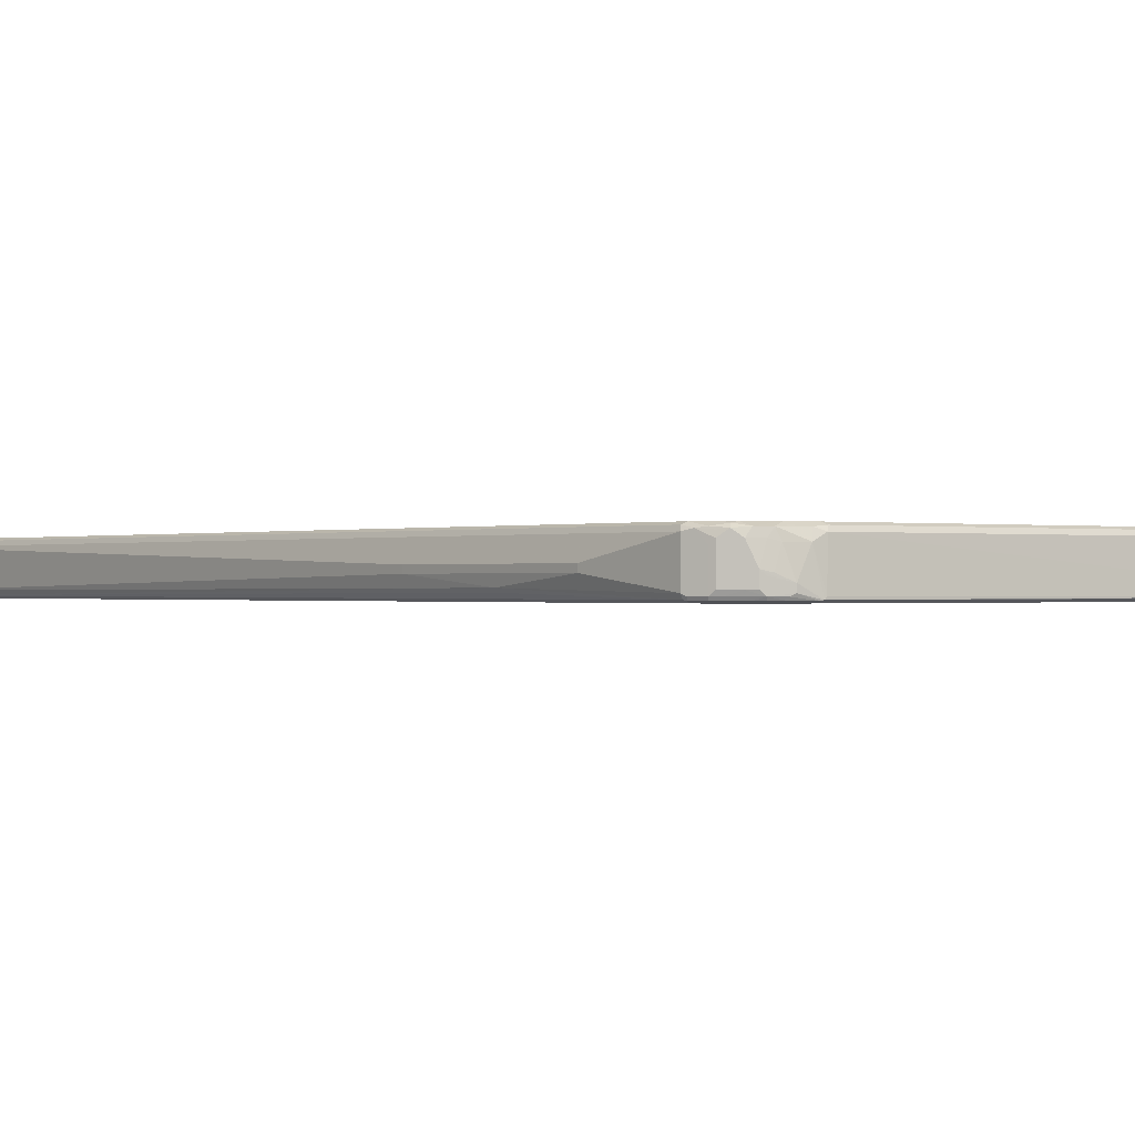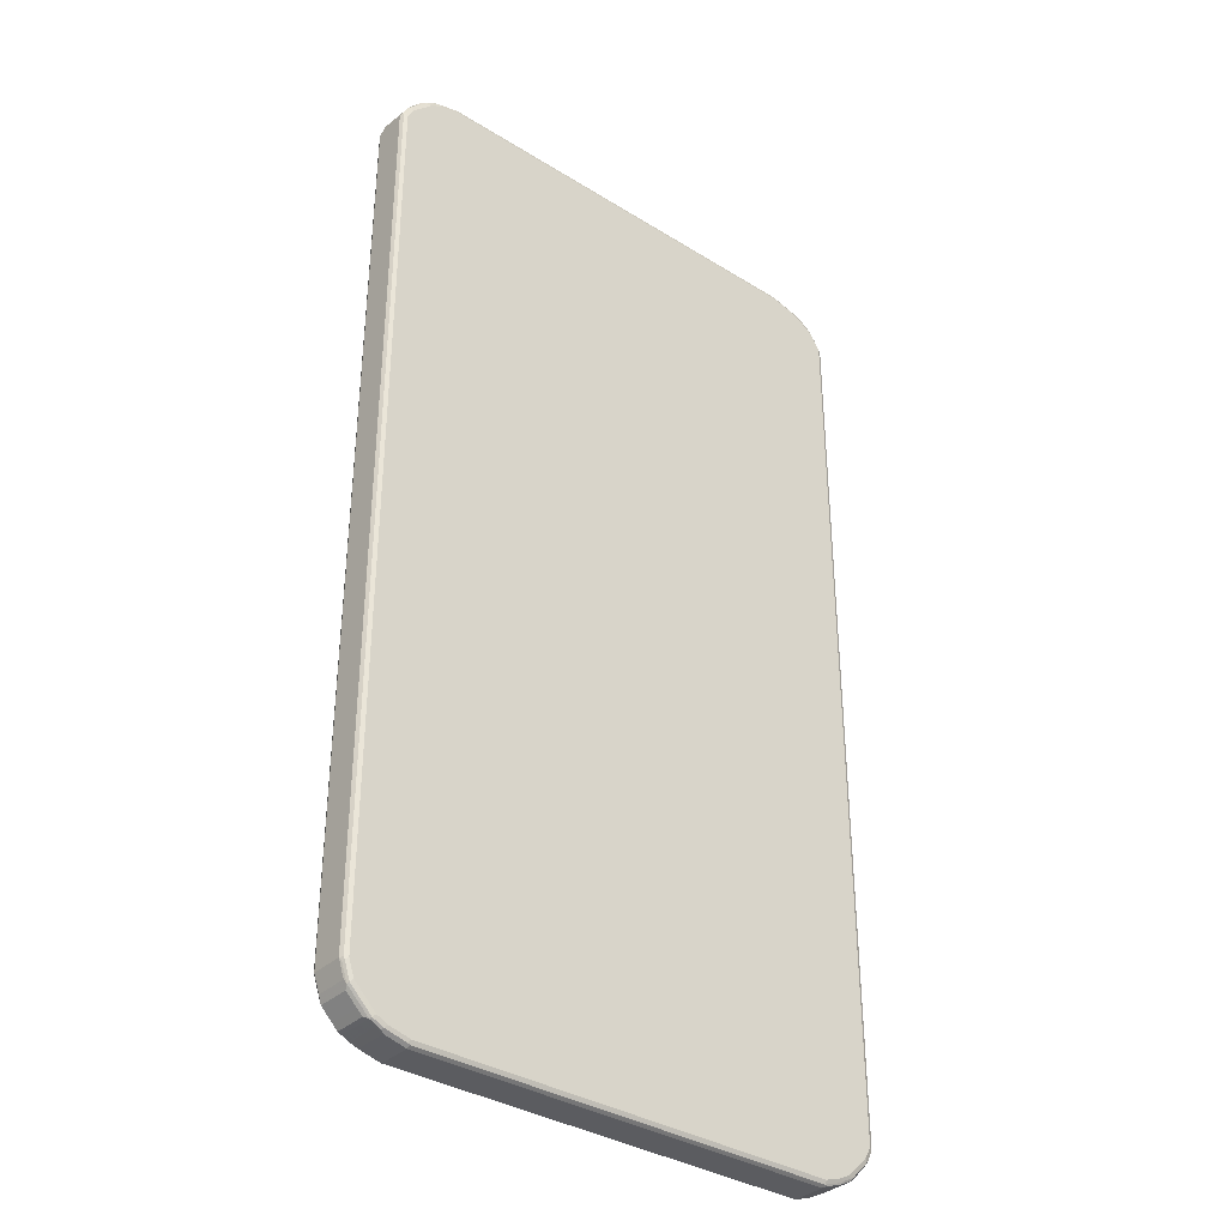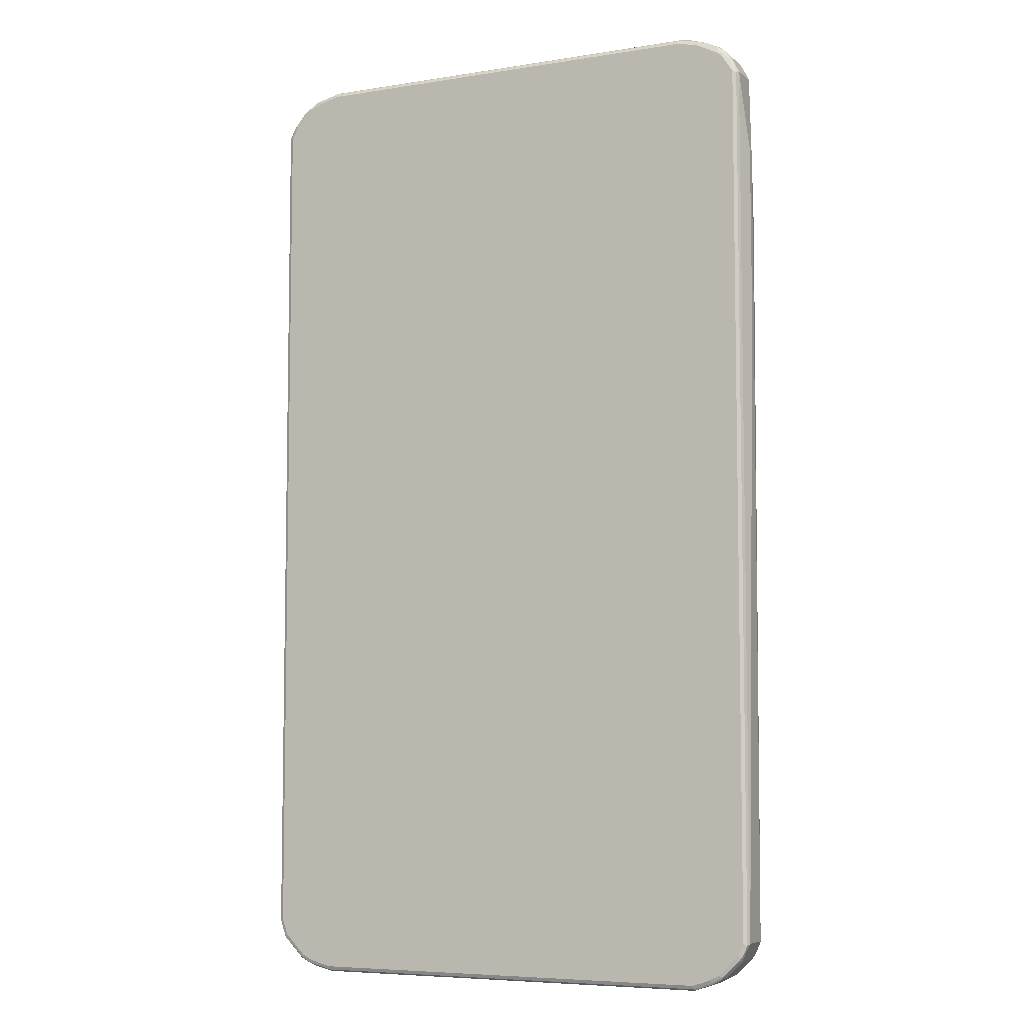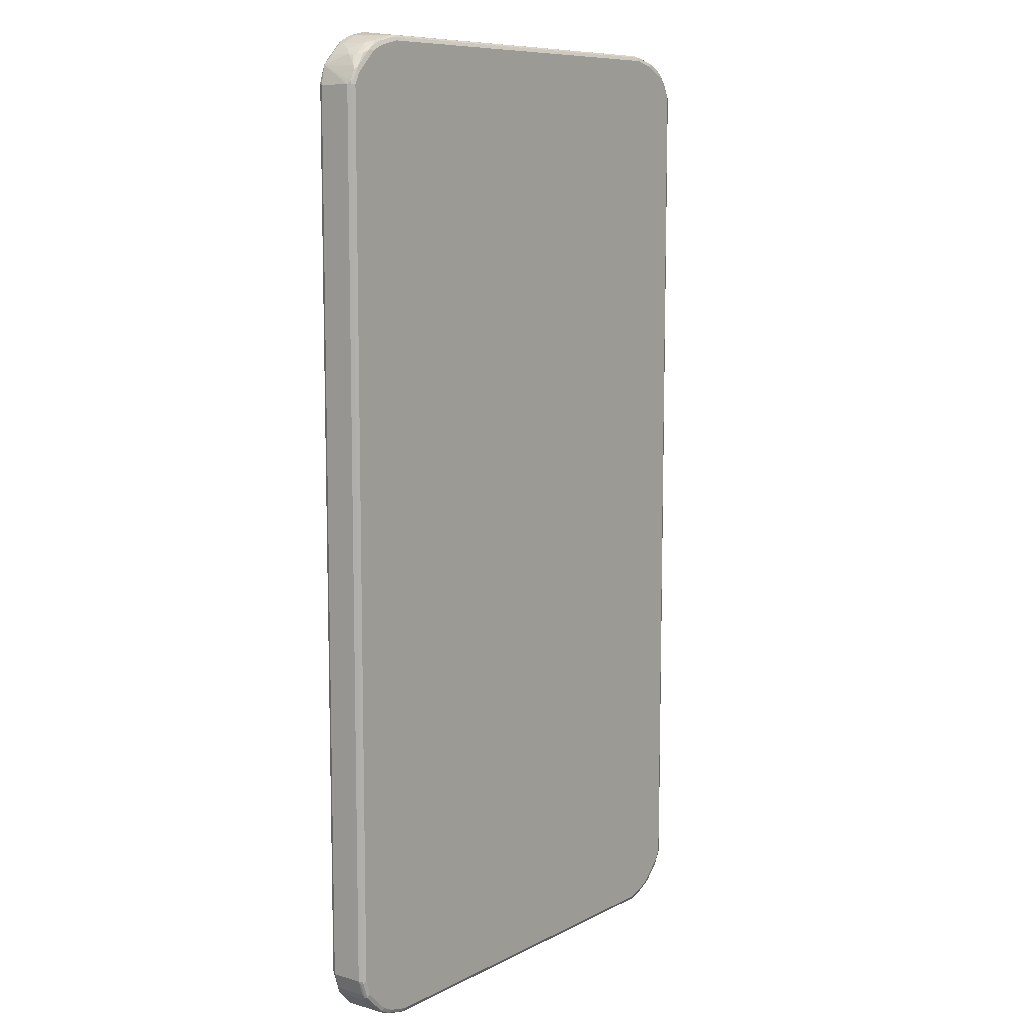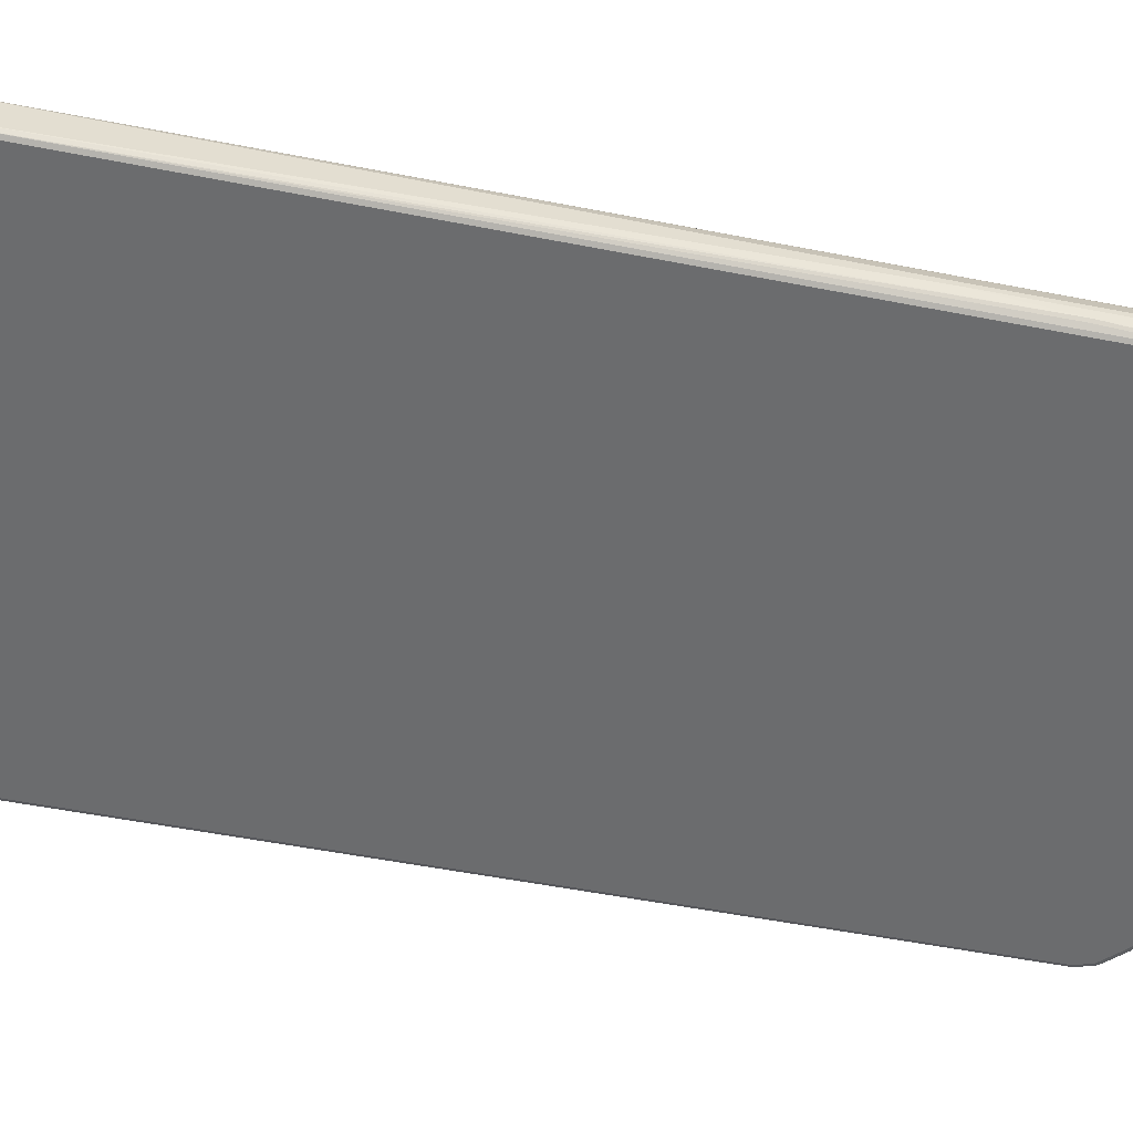
<metadata>
{"format":"obj","ext":"obj","renderer":"f3d","projection":"perspective","resolution":1024,"background":"white","views":[{"elev":-0.3,"azim":142.5,"up":"+Z"},{"elev":-35.2,"azim":-39.5,"up":"+Y"},{"elev":-6.5,"azim":25.3,"up":"+Y"},{"elev":9.2,"azim":-52.6,"up":"+Y"},{"elev":-53.6,"azim":78.2,"up":"+Z"}]}
</metadata>
<code>
v -0.4948 -0.7956 -0.0291
v -0.4915 -0.7923 -0.03557
v -0.4819 -0.8214 -0.03557
v -0.4787 -0.8375 -0.03234
v -0.485 -0.8246 -0.0291
v -0.4948 -0.7956 0.0291
v -0.4948 0.7955 -0.0291
v -0.485 -0.7956 -0.03881
v -0.4915 0.7988 -0.03557
v -0.4754 -0.8246 -0.03881
v -0.4737 -0.8328 -0.03719
v -0.4592 -0.857 -0.03234
v -0.4787 -0.8375 0.02587
v -0.485 -0.8246 0.0291
v -0.4819 -0.831 0.03234
v -0.4915 -0.8021 0.03234
v -0.4915 -0.7956 0.03557
v -0.4948 0.7955 0.0291
v -0.4826 0.8295 -0.03396
v -0.485 0.7955 -0.03881
v -0.4819 0.8279 -0.03557
v -0.456 -0.8441 -0.03881
v -0.4543 -0.8522 -0.03719
v -0.4592 -0.857 0.02587
v -0.4495 -0.8666 -0.03234
v -0.4625 -0.8506 0.03234
v -0.4802 -0.8295 0.03638
v -0.4899 -0.8003 0.03638
v -0.485 -0.7956 0.03881
v -0.4915 0.7955 0.03557
v -0.4923 0.8003 0.03396
v -0.4826 0.8197 0.03396
v -0.4787 0.8279 0.0291
v -0.4689 0.8473 0.009703
v -0.479 0.8344 -0.0291
v -0.4689 0.8473 -0.0291
v -0.4754 0.8356 -0.03638
v -0.4754 0.8246 -0.03881
v -0.4366 -0.8635 -0.03881
v -0.4447 -0.8618 -0.03719
v -0.4495 -0.8666 0.02587
v -0.443 -0.87 0.03234
v -0.4415 -0.8684 -0.03396
v -0.4301 -0.8764 -0.03234
v -0.443 -0.87 -0.02587
v -0.4705 -0.8392 0.03638
v -0.4415 -0.8684 0.03638
v -0.4754 -0.8246 0.03881
v -0.485 0.7955 0.03881
v -0.4863 0.8052 0.03638
v -0.4766 0.8246 0.03638
v -0.4584 0.8489 0.03396
v -0.4633 0.8489 0.02425
v -0.4694 0.844 0.01941
v -0.4592 0.8571 0
v -0.4592 0.8571 -0.0291
v -0.4657 0.8344 -0.03881
v -0.4463 0.8647 -0.03638
v -0.4171 -0.8731 -0.03881
v -0.4139 -0.8796 -0.03557
v -0.4301 -0.8764 0.02587
v -0.4171 -0.8829 0.0291
v -0.4236 -0.8796 0.03234
v -0.4171 -0.8829 -0.0291
v -0.456 -0.8441 0.03881
v -0.422 -0.878 0.03638
v -0.4366 -0.8635 0.03881
v -0.4754 0.815 0.03881
v -0.4669 0.8344 0.03638
v -0.4475 0.8537 0.03638
v -0.4398 0.8602 0.03557
v -0.4439 0.8586 0.03396
v -0.4495 0.8571 0.0291
v -0.4398 0.8667 0.01941
v -0.4495 0.8667 -0.01941
v -0.4495 0.8667 -0.0291
v -0.4366 0.8635 -0.03881
v -0.4415 0.8707 -0.03396
v -0.422 0.8804 -0.03396
v -0.4268 0.8743 -0.03638
v -0.3784 -0.8829 -0.03881
v -0.3751 -0.8893 -0.03557
v -0.3784 -0.8926 -0.0291
v -0.3784 -0.8926 0.0291
v -0.3832 -0.8878 0.03638
v -0.4171 -0.8731 0.03881
v -0.4366 0.8537 0.03881
v -0.4204 0.87 0.03557
v -0.4293 0.8682 0.03396
v -0.4281 0.8707 0.0291
v -0.4333 0.87 0.01941
v -0.443 0.87 -0.01941
v -0.443 0.87 -0.0291
v -0.4171 0.8731 -0.03881
v -0.4171 0.8796 -0.03557
v -0.4301 0.8764 -0.0291
v -0.4171 0.8829 -0.0291
v -0.3832 0.8902 -0.03396
v 0.3784 -0.8829 -0.03881
v 0.3816 -0.8893 -0.03557
v 0.3784 -0.8926 -0.0291
v 0.3784 -0.8926 0.0291
v 0.3832 -0.8902 0.03396
v -0.3784 -0.8893 0.03557
v 0.3784 -0.8893 0.03557
v 0.3784 -0.8829 0.03881
v -0.3784 -0.8829 0.03881
v -0.4171 0.8635 0.03881
v -0.3784 0.8731 0.03881
v -0.3816 0.8796 0.03557
v -0.3892 0.8804 0.0291
v -0.4268 0.8731 0.01941
v -0.4087 0.8804 0.009703
v -0.4171 0.8829 -0.01941
v -0.4301 0.8764 -0.01941
v -0.3784 0.8829 -0.03881
v -0.3784 0.8893 -0.03557
v 0.3686 0.8829 0.0291
v 0.3751 0.8893 -0.03234
v 0.3784 0.8893 -0.03557
v -0.4075 0.8829 0
v -0.3881 0.8829 0.01941
v -0.3784 0.8829 0.0291
v 0.4075 -0.8731 -0.03881
v 0.4107 -0.8796 -0.03557
v 0.4075 -0.8829 -0.0291
v 0.4075 -0.8829 0.0291
v 0.4123 -0.8804 0.03396
v 0.4075 -0.8796 0.03557
v 0.4075 -0.8731 0.03881
v 0.3686 0.8731 0.03881
v 0.3654 0.8796 0.03557
v 0.3832 0.8878 -0.03638
v 0.3784 0.8829 -0.03881
v 0.3881 0.8829 0.01941
v 0.3832 0.878 0.03396
v 0.4075 0.8829 -0.0291
v 0.4075 0.8829 -0.01941
v 0.4301 -0.87 -0.03557
v 0.4268 -0.8635 -0.03881
v 0.4342 -0.8684 -0.03396
v 0.4204 -0.8764 -0.0291
v 0.4204 -0.8764 0.0291
v 0.4333 -0.87 0.0291
v 0.4317 -0.8707 0.03396
v 0.4366 -0.8647 0.03638
v 0.4171 -0.8743 0.03638
v 0.4268 -0.8635 0.03881
v 0.4075 0.8635 0.03881
v 0.4139 0.8796 -0.03234
v 0.4123 0.878 -0.03638
v 0.4075 0.8731 -0.03881
v 0.422 0.8682 0.03396
v 0.4171 0.8731 0.01941
v 0.4043 0.87 0.03557
v 0.4204 0.8764 -0.02587
v 0.4333 0.87 -0.03234
v 0.4268 0.8731 -0.009703
v 0.4204 0.8764 -0.01617
v 0.4378 -0.8635 -0.03638
v 0.4463 -0.8441 -0.03881
v 0.4398 -0.8666 -0.0291
v 0.4333 -0.87 -0.0291
v 0.4398 -0.8666 0.0291
v 0.4495 -0.857 0.0291
v 0.4657 -0.8356 0.03638
v 0.4463 -0.8441 0.03881
v 0.4463 0.844 0.03881
v 0.4415 0.8586 0.03396
v 0.4317 0.8682 -0.03638
v 0.4268 0.8635 -0.03881
v 0.4301 0.8667 0.02263
v 0.4398 0.8667 -0.006466
v 0.4333 0.87 -0.01293
v 0.4398 0.8667 -0.02587
v 0.4495 0.8571 -0.02587
v 0.4625 0.8408 -0.03234
v 0.4415 0.8586 -0.03638
v 0.4669 -0.8344 -0.03638
v 0.4495 -0.857 -0.0291
v 0.4657 -0.8246 -0.03881
v 0.4689 -0.8375 0.0291
v 0.4705 -0.8319 0.03396
v 0.4722 -0.8279 0.03557
v 0.4657 -0.8246 0.03881
v 0.456 0.8344 0.03881
v 0.4543 0.8424 0.03719
v 0.4592 0.8473 0.03234
v 0.4495 0.8571 0.02263
v 0.4366 0.8537 -0.03881
v 0.4689 0.8375 -0.02587
v 0.4722 0.8311 -0.03234
v 0.4608 0.8393 -0.03638
v 0.4766 -0.815 -0.03638
v 0.4729 -0.8295 -0.03396
v 0.4689 -0.8375 -0.0291
v 0.4754 -0.8052 -0.03881
v 0.4722 -0.831 0.0291
v 0.4787 -0.8181 0.0291
v 0.4819 -0.8085 0.03557
v 0.4754 -0.8052 0.03881
v 0.4754 0.8052 0.03881
v 0.4705 0.8295 0.03396
v 0.4673 0.8359 0.03072
v 0.4689 0.8375 0.02263
v 0.456 0.8344 -0.03881
v 0.4722 0.8311 0.01617
v 0.4787 0.8181 -0.02587
v 0.4819 0.8117 -0.03234
v 0.4705 0.8295 -0.03638
v 0.4826 -0.8101 -0.03396
v 0.4819 -0.8052 -0.03557
v 0.4722 -0.831 -0.0291
v 0.4787 -0.8181 -0.0291
v 0.4754 0.8052 -0.03881
v 0.485 -0.8052 0.0291
v 0.4819 0.8019 0.03557
v 0.4787 0.8181 0.03234
v 0.4657 0.8246 -0.03881
v 0.485 0.8052 -0.0291
v 0.4819 0.8052 -0.03557
v 0.4802 0.8101 -0.03638
v 0.485 -0.8052 -0.0291
v 0.4887 0.5141 -0.0291
v 0.4923 0.519 -0.02425
v 0.4948 0.359 0
v 0.485 0.8052 0.0291
v 0.4948 0.6597 -0.009703
v 0.4948 0.359 -0.009703
v 0.4948 0.6597 0
f 1 2 3
f 1 3 4
f 1 4 5
f 1 5 14
f 1 14 6
f 1 6 18
f 1 18 7
f 1 7 9
f 1 9 2
f 2 8 3
f 2 9 20
f 2 20 8
f 3 10 11
f 3 11 4
f 3 8 10
f 4 11 12
f 4 12 24
f 4 24 13
f 4 13 15
f 4 15 14
f 4 14 5
f 6 14 15
f 6 15 16
f 6 16 17
f 6 17 30
f 6 30 18
f 7 18 19
f 7 19 9
f 8 20 38
f 8 38 57
f 8 57 77
f 8 77 94
f 8 94 116
f 8 116 134
f 8 134 152
f 8 152 171
f 8 171 190
f 8 190 206
f 8 206 219
f 8 219 215
f 8 215 197
f 8 197 181
f 8 181 161
f 8 161 140
f 8 140 124
f 8 124 99
f 8 99 81
f 8 81 59
f 8 59 39
f 8 39 22
f 8 22 10
f 9 19 21
f 9 21 38
f 9 38 20
f 10 22 11
f 11 22 39
f 11 39 23
f 11 23 12
f 12 23 40
f 12 40 25
f 12 25 41
f 12 41 24
f 13 24 26
f 13 26 15
f 15 26 46
f 15 46 27
f 15 27 16
f 16 28 17
f 16 27 28
f 17 28 29
f 17 29 49
f 17 49 30
f 18 30 31
f 18 31 19
f 19 32 33
f 19 33 34
f 19 34 35
f 19 35 36
f 19 36 37
f 19 37 21
f 19 31 32
f 21 37 38
f 23 39 40
f 24 41 42
f 24 42 26
f 25 43 44
f 25 44 45
f 25 45 42
f 25 42 41
f 25 40 39
f 25 39 43
f 26 42 47
f 26 47 46
f 27 46 65
f 27 65 48
f 27 48 29
f 27 29 28
f 29 48 65
f 29 65 67
f 29 67 86
f 29 86 107
f 29 107 106
f 29 106 130
f 29 130 148
f 29 148 167
f 29 167 185
f 29 185 201
f 29 201 202
f 29 202 186
f 29 186 168
f 29 168 149
f 29 149 131
f 29 131 109
f 29 109 108
f 29 108 87
f 29 87 68
f 29 68 49
f 30 49 50
f 30 50 31
f 31 50 51
f 31 51 32
f 32 51 52
f 32 52 33
f 33 52 53
f 33 53 54
f 33 54 34
f 34 54 53
f 34 53 55
f 34 55 56
f 34 56 36
f 34 36 35
f 36 56 37
f 37 57 38
f 37 56 58
f 37 58 77
f 37 77 57
f 39 59 60
f 39 60 44
f 39 44 43
f 42 45 44
f 42 44 61
f 42 61 62
f 42 62 63
f 42 63 47
f 44 60 64
f 44 64 62
f 44 62 61
f 46 47 65
f 47 63 66
f 47 66 86
f 47 86 67
f 47 67 65
f 49 68 50
f 50 68 51
f 51 68 69
f 51 69 52
f 52 70 71
f 52 71 72
f 52 72 73
f 52 73 53
f 52 69 70
f 53 73 74
f 53 74 55
f 55 74 75
f 55 75 76
f 55 76 56
f 56 76 58
f 58 76 78
f 58 78 79
f 58 79 80
f 58 80 94
f 58 94 77
f 59 81 60
f 60 81 82
f 60 82 83
f 60 83 64
f 62 66 63
f 62 64 83
f 62 83 84
f 62 84 85
f 62 85 66
f 66 85 107
f 66 107 86
f 68 87 69
f 69 87 70
f 70 87 71
f 71 87 88
f 71 88 89
f 71 89 72
f 72 89 73
f 73 89 74
f 74 89 90
f 74 90 91
f 74 91 92
f 74 92 75
f 75 92 93
f 75 93 76
f 76 93 78
f 78 93 79
f 79 95 80
f 79 93 96
f 79 96 97
f 79 97 98
f 79 98 117
f 79 117 95
f 80 95 94
f 81 99 100
f 81 100 82
f 82 100 101
f 82 101 83
f 83 101 102
f 83 102 84
f 84 102 103
f 84 103 104
f 84 104 85
f 85 105 106
f 85 106 107
f 85 104 105
f 87 108 88
f 88 109 110
f 88 110 111
f 88 111 90
f 88 90 89
f 88 108 109
f 90 112 91
f 90 111 113
f 90 113 112
f 91 112 114
f 91 114 115
f 91 115 92
f 92 115 96
f 92 96 93
f 94 95 117
f 94 117 116
f 96 115 114
f 96 114 97
f 97 114 98
f 98 118 119
f 98 119 120
f 98 120 117
f 98 114 121
f 98 121 122
f 98 122 123
f 98 123 118
f 99 124 125
f 99 125 100
f 100 125 126
f 100 126 101
f 101 126 127
f 101 127 102
f 102 127 128
f 102 128 103
f 103 128 129
f 103 129 105
f 103 105 104
f 105 129 130
f 105 130 106
f 109 131 132
f 109 132 110
f 110 132 118
f 110 118 123
f 110 123 111
f 111 123 113
f 112 113 121
f 112 121 114
f 113 123 122
f 113 122 121
f 116 117 133
f 116 133 134
f 117 120 133
f 118 135 119
f 118 132 136
f 118 136 135
f 119 135 120
f 120 137 133
f 120 135 138
f 120 138 137
f 124 139 125
f 124 140 139
f 125 139 141
f 125 141 126
f 126 141 142
f 126 142 143
f 126 143 127
f 127 143 128
f 128 143 144
f 128 144 145
f 128 145 146
f 128 146 147
f 128 147 129
f 129 147 130
f 130 147 146
f 130 146 148
f 131 149 155
f 131 155 136
f 131 136 132
f 133 137 150
f 133 150 151
f 133 151 152
f 133 152 134
f 135 136 153
f 135 153 154
f 135 154 138
f 136 155 153
f 137 156 157
f 137 157 150
f 137 138 159
f 137 159 156
f 138 154 158
f 138 158 173
f 138 173 159
f 139 140 160
f 139 160 141
f 140 161 160
f 141 162 163
f 141 163 142
f 141 160 162
f 142 163 144
f 142 144 143
f 144 163 162
f 144 162 164
f 144 164 145
f 145 164 146
f 146 164 165
f 146 165 166
f 146 166 167
f 146 167 148
f 149 153 155
f 149 168 169
f 149 169 153
f 150 157 151
f 151 157 170
f 151 170 171
f 151 171 152
f 153 172 154
f 153 169 172
f 154 172 173
f 154 173 158
f 156 159 174
f 156 174 157
f 157 174 173
f 157 173 175
f 157 175 176
f 157 176 177
f 157 177 178
f 157 178 170
f 159 173 174
f 160 161 179
f 160 179 180
f 160 180 162
f 161 181 179
f 162 180 165
f 162 165 164
f 165 180 196
f 165 196 182
f 165 182 166
f 166 182 183
f 166 183 184
f 166 184 185
f 166 185 167
f 168 186 187
f 168 187 169
f 169 187 188
f 169 188 189
f 169 189 172
f 170 178 171
f 171 178 190
f 172 189 173
f 173 189 176
f 173 176 175
f 176 189 188
f 176 188 205
f 176 205 191
f 176 191 192
f 176 192 177
f 177 192 210
f 177 210 193
f 177 193 178
f 178 193 206
f 178 206 190
f 179 181 197
f 179 197 194
f 179 194 211
f 179 211 195
f 179 195 196
f 179 196 180
f 182 196 213
f 182 213 198
f 182 198 184
f 182 184 183
f 184 198 199
f 184 199 200
f 184 200 201
f 184 201 185
f 186 202 203
f 186 203 187
f 187 203 188
f 188 204 205
f 188 203 218
f 188 218 204
f 191 205 207
f 191 207 192
f 192 207 218
f 192 218 208
f 192 208 209
f 192 209 222
f 192 222 210
f 193 210 219
f 193 219 206
f 194 197 212
f 194 212 211
f 195 213 196
f 195 211 214
f 195 214 213
f 197 215 221
f 197 221 212
f 198 213 214
f 198 214 199
f 199 214 223
f 199 223 216
f 199 216 200
f 200 216 227
f 200 227 217
f 200 217 202
f 200 202 201
f 202 217 218
f 202 218 203
f 204 218 205
f 205 218 207
f 208 218 227
f 208 227 220
f 208 220 209
f 209 220 221
f 209 221 222
f 210 222 215
f 210 215 219
f 211 212 223
f 211 223 214
f 212 221 224
f 212 224 225
f 212 225 223
f 215 222 221
f 216 223 229
f 216 229 226
f 216 226 230
f 216 230 227
f 217 227 218
f 220 228 225
f 220 225 221
f 220 227 230
f 220 230 228
f 221 225 224
f 223 225 229
f 225 228 229
f 226 229 228
f 226 228 230

</code>
